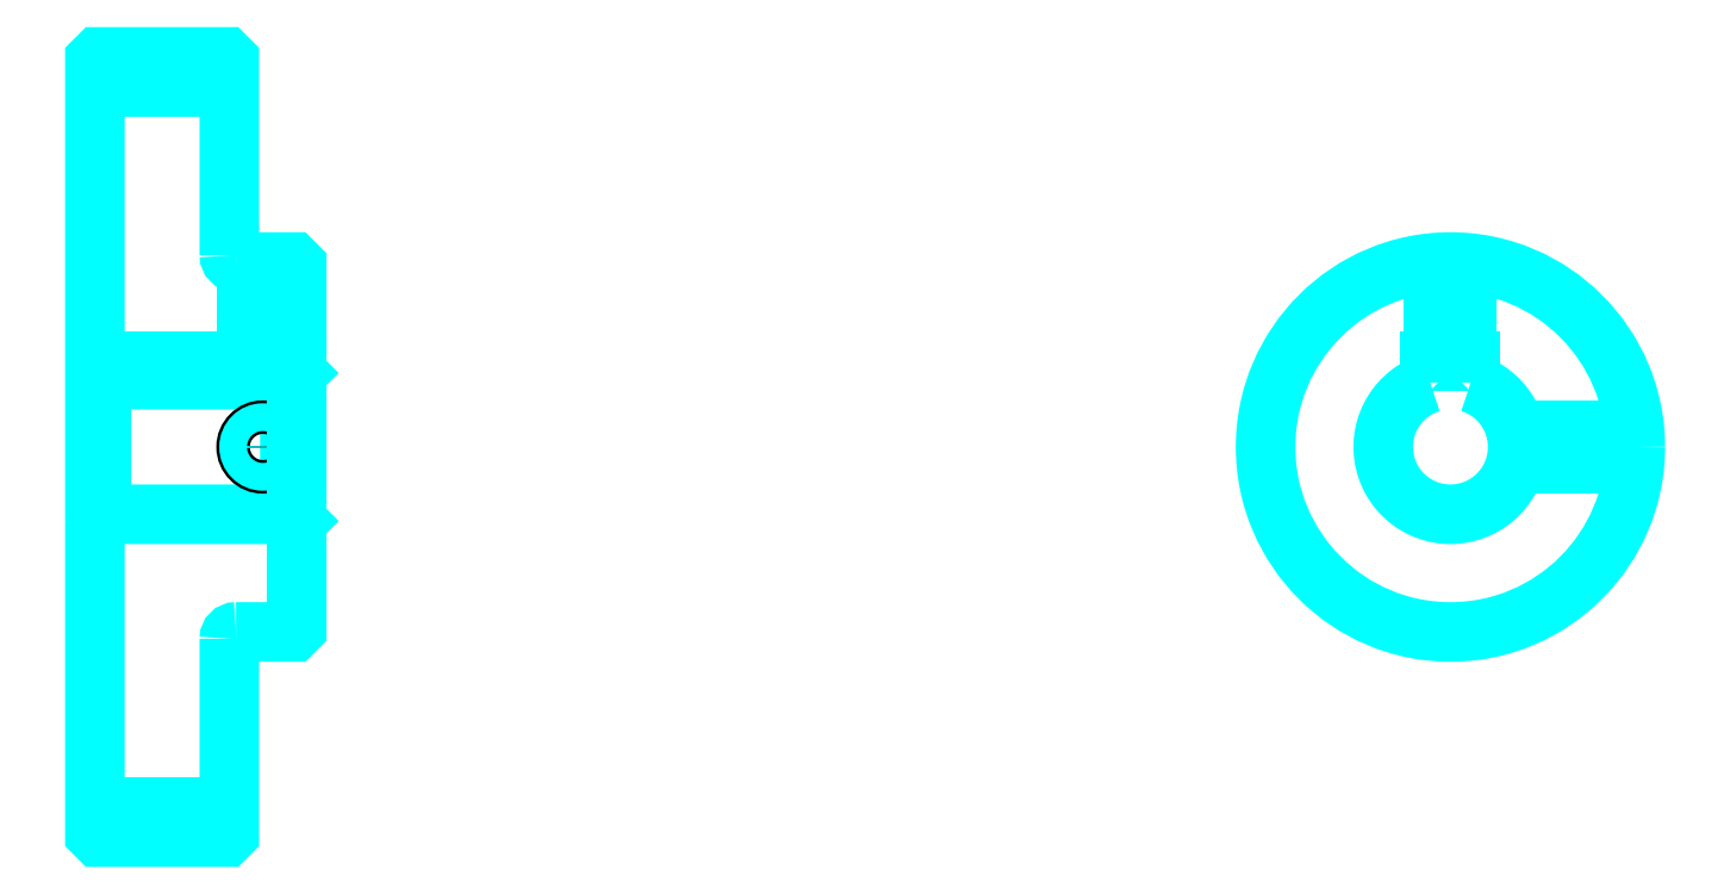
<metadata>
{"format":"dxf","ext":"dxf","renderer":"ezdxf+matplotlib","layout":"modelspace","background":"white","min_lineweight":24,"dpi":150}
</metadata>
<code>
0
SECTION
2
ENTITIES
0
LINE
8
0
10
149.7
20
204.1
30
0
11
169.7
21
204.1
31
0
0
LINE
8
0
10
149.7
20
97.1
30
0
11
169.7
21
97.1
31
0
0
LINE
8
0
10
178.7
20
140.6
30
0
11
179.7
21
139.6
31
0
0
LINE
8
0
10
178.7
20
160.6
30
0
11
179.7
21
161.6
31
0
0
LINE
8
0
10
150.7
20
160.6
30
0
11
150.7
21
140.6
31
0
0
POLYLINE
8
0
66
1
10
0
20
0
30
0
70
2
0
VERTEX
8
0
10
149.7
20
139.6
30
0
70
0
0
VERTEX
8
0
10
150.7
20
140.6
30
0
70
0
0
VERTEX
8
0
10
178.7
20
140.6
30
0
70
0
0
VERTEX
8
0
10
178.7
20
160.6
30
0
70
0
0
VERTEX
8
0
10
150.7
20
160.6
30
0
70
0
0
VERTEX
8
0
10
149.7
20
161.6
30
0
70
0
0
SEQEND
8
0
0
ARC
8
0
10
170.7
20
179.1
30
0
40
1
50
180
51
270
0
ARC
8
0
10
170.7
20
122.1
30
0
40
1
50
90
51
180
0
ARC
8
0
10
351.3
20
150.6
30
0
40
10
50
107.5
51
72.54
0
POLYLINE
8
0
66
1
10
0
20
0
30
0
70
2
0
VERTEX
8
0
10
354.3
20
160.1
30
0
70
0
0
VERTEX
8
0
10
354.3
20
163.4
30
0
70
0
0
VERTEX
8
0
10
348.3
20
163.4
30
0
70
0
0
VERTEX
8
0
10
348.3
20
160.1
30
0
70
0
0
SEQEND
8
0
0
LINE
8
0
10
149.7
20
163.4
30
0
11
179.7
21
163.4
31
0
0
POLYLINE
8
0
66
1
10
0
20
0
30
0
70
2
0
VERTEX
8
0
10
177.2
20
178.1
30
0
70
0
0
VERTEX
8
0
10
177.2
20
163.4
30
0
70
0
0
SEQEND
8
0
0
POLYLINE
8
0
66
1
10
0
20
0
30
0
70
2
0
VERTEX
8
0
10
172.2
20
178.1
30
0
70
0
0
VERTEX
8
0
10
172.2
20
163.4
30
0
70
0
0
SEQEND
8
0
0
POLYLINE
8
0
66
1
10
0
20
0
30
0
70
2
0
VERTEX
8
0
10
176.7
20
178.1
30
0
70
0
0
VERTEX
8
0
10
176.7
20
163.4
30
0
70
0
0
SEQEND
8
0
0
POLYLINE
8
0
66
1
10
0
20
0
30
0
70
2
0
VERTEX
8
0
10
172.6
20
178.1
30
0
70
0
0
VERTEX
8
0
10
172.6
20
163.4
30
0
70
0
0
SEQEND
8
0
0
POLYLINE
8
0
66
1
10
0
20
0
30
0
70
2
0
VERTEX
8
0
10
348.8
20
163.4
30
0
70
0
0
VERTEX
8
0
10
348.8
20
178
30
0
70
0
0
SEQEND
8
0
0
POLYLINE
8
0
66
1
10
0
20
0
30
0
70
2
0
VERTEX
8
0
10
353.8
20
163.4
30
0
70
0
0
VERTEX
8
0
10
353.8
20
178
30
0
70
0
0
SEQEND
8
0
0
POLYLINE
8
0
66
1
10
0
20
0
30
0
70
2
0
VERTEX
8
0
10
349.2
20
163.4
30
0
70
0
0
VERTEX
8
0
10
349.2
20
178
30
0
70
0
0
SEQEND
8
0
0
POLYLINE
8
0
66
1
10
0
20
0
30
0
70
2
0
VERTEX
8
0
10
353.4
20
163.4
30
0
70
0
0
VERTEX
8
0
10
353.4
20
178
30
0
70
0
0
SEQEND
8
0
0
CIRCLE
8
0
10
174.7
20
150.6
30
0
40
2.5
0
CIRCLE
8
0
10
174.7
20
150.6
30
0
40
2.065
0
POLYLINE
8
0
66
1
10
0
20
0
30
0
70
2
0
VERTEX
8
0
10
361
20
153.1
30
0
70
0
0
VERTEX
8
0
10
378.7
20
153.1
30
0
70
0
0
SEQEND
8
0
0
POLYLINE
8
0
66
1
10
0
20
0
30
0
70
2
0
VERTEX
8
0
10
361
20
148.1
30
0
70
0
0
VERTEX
8
0
10
378.7
20
148.1
30
0
70
0
0
SEQEND
8
0
0
POLYLINE
8
0
66
1
10
0
20
0
30
0
70
2
0
VERTEX
8
0
10
361.1
20
152.7
30
0
70
0
0
VERTEX
8
0
10
378.7
20
152.7
30
0
70
0
0
SEQEND
8
0
0
POLYLINE
8
0
66
1
10
0
20
0
30
0
70
2
0
VERTEX
8
0
10
361.1
20
148.5
30
0
70
0
0
VERTEX
8
0
10
378.7
20
148.5
30
0
70
0
0
SEQEND
8
0
0
POLYLINE
8
0
66
1
10
0
20
0
30
0
70
2
0
VERTEX
8
0
10
149.7
20
139.6
30
0
70
0
0
VERTEX
8
0
10
149.7
20
93.1
30
0
70
0
0
VERTEX
8
0
10
150.2
20
92.6
30
0
70
0
0
VERTEX
8
0
10
169.2
20
92.6
30
0
70
0
0
VERTEX
8
0
10
169.7
20
93.1
30
0
70
0
0
VERTEX
8
0
10
169.7
20
122.1
30
0
70
0
0
SEQEND
8
0
0
POLYLINE
8
0
66
1
10
0
20
0
30
0
70
2
0
VERTEX
8
0
10
170.7
20
123.1
30
0
70
0
0
VERTEX
8
0
10
179.2
20
123.1
30
0
70
0
0
VERTEX
8
0
10
179.7
20
123.6
30
0
70
0
0
VERTEX
8
0
10
179.7
20
177.6
30
0
70
0
0
VERTEX
8
0
10
179.2
20
178.1
30
0
70
0
0
VERTEX
8
0
10
170.7
20
178.1
30
0
70
0
0
SEQEND
8
0
0
POLYLINE
8
0
66
1
10
0
20
0
30
0
70
2
0
VERTEX
8
0
10
169.7
20
179.1
30
0
70
0
0
VERTEX
8
0
10
169.7
20
208.1
30
0
70
0
0
VERTEX
8
0
10
169.2
20
208.6
30
0
70
0
0
VERTEX
8
0
10
150.2
20
208.6
30
0
70
0
0
VERTEX
8
0
10
149.7
20
208.1
30
0
70
0
0
VERTEX
8
0
10
149.7
20
139.6
30
0
70
0
0
SEQEND
8
0
0
CIRCLE
8
0
10
351.3
20
150.6
30
0
40
27.5
0
ENDSEC
0
EOF

</code>
